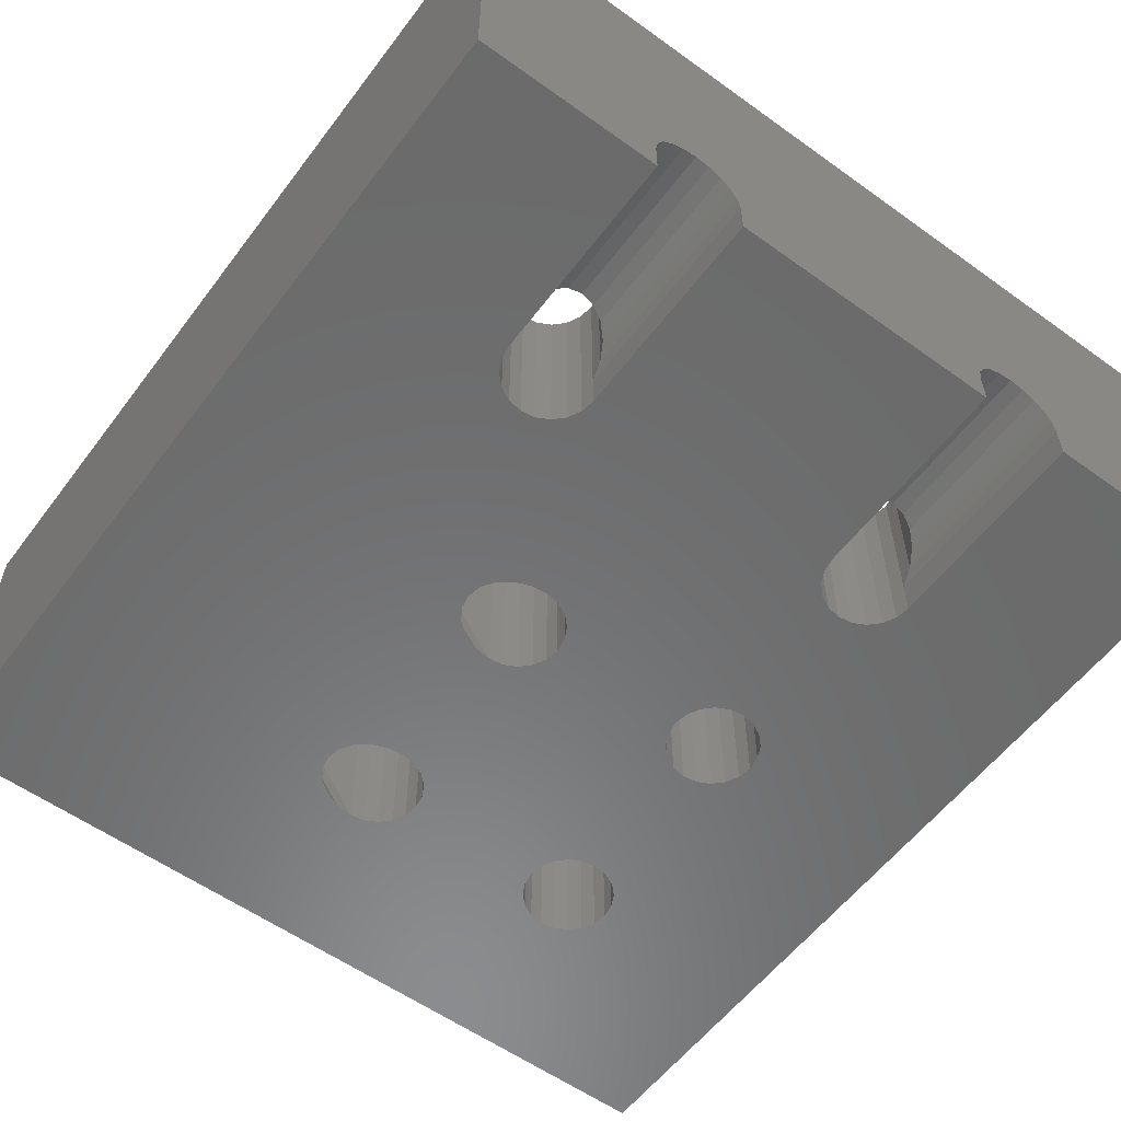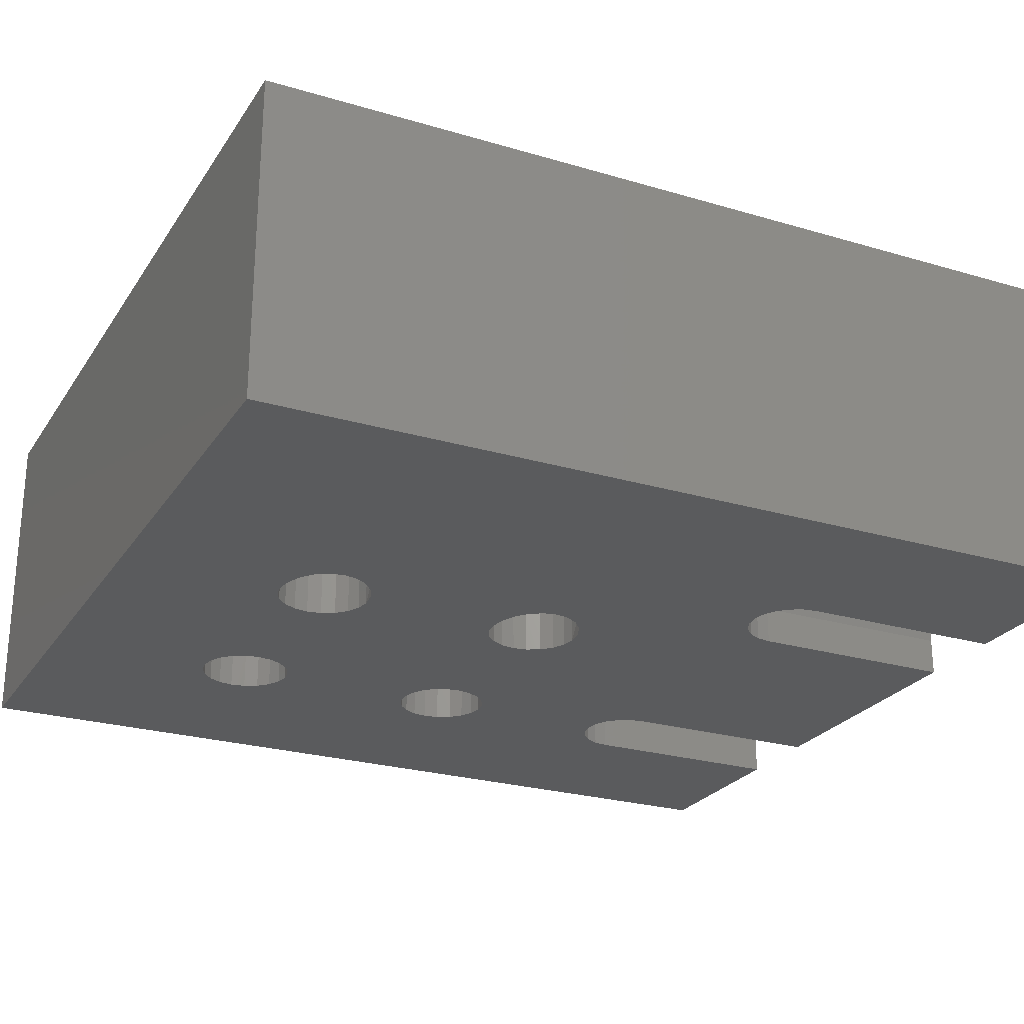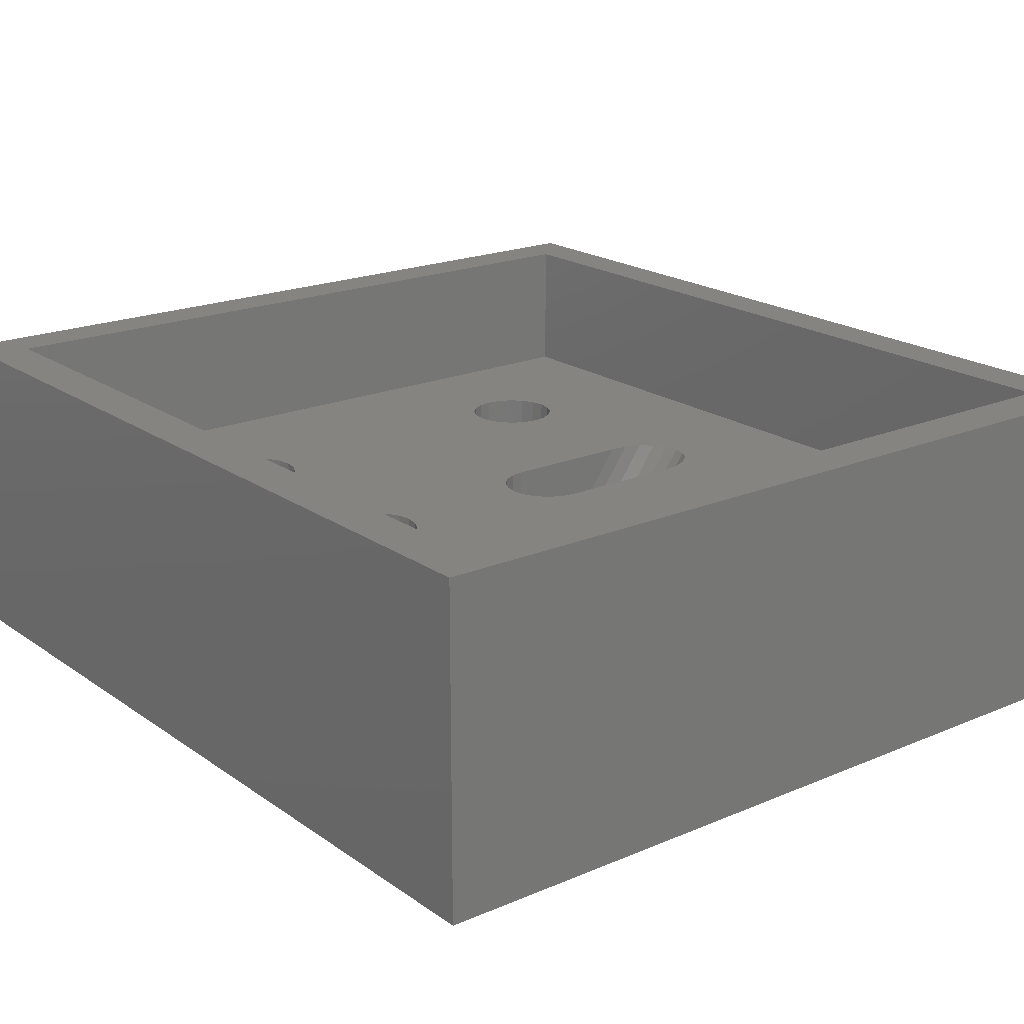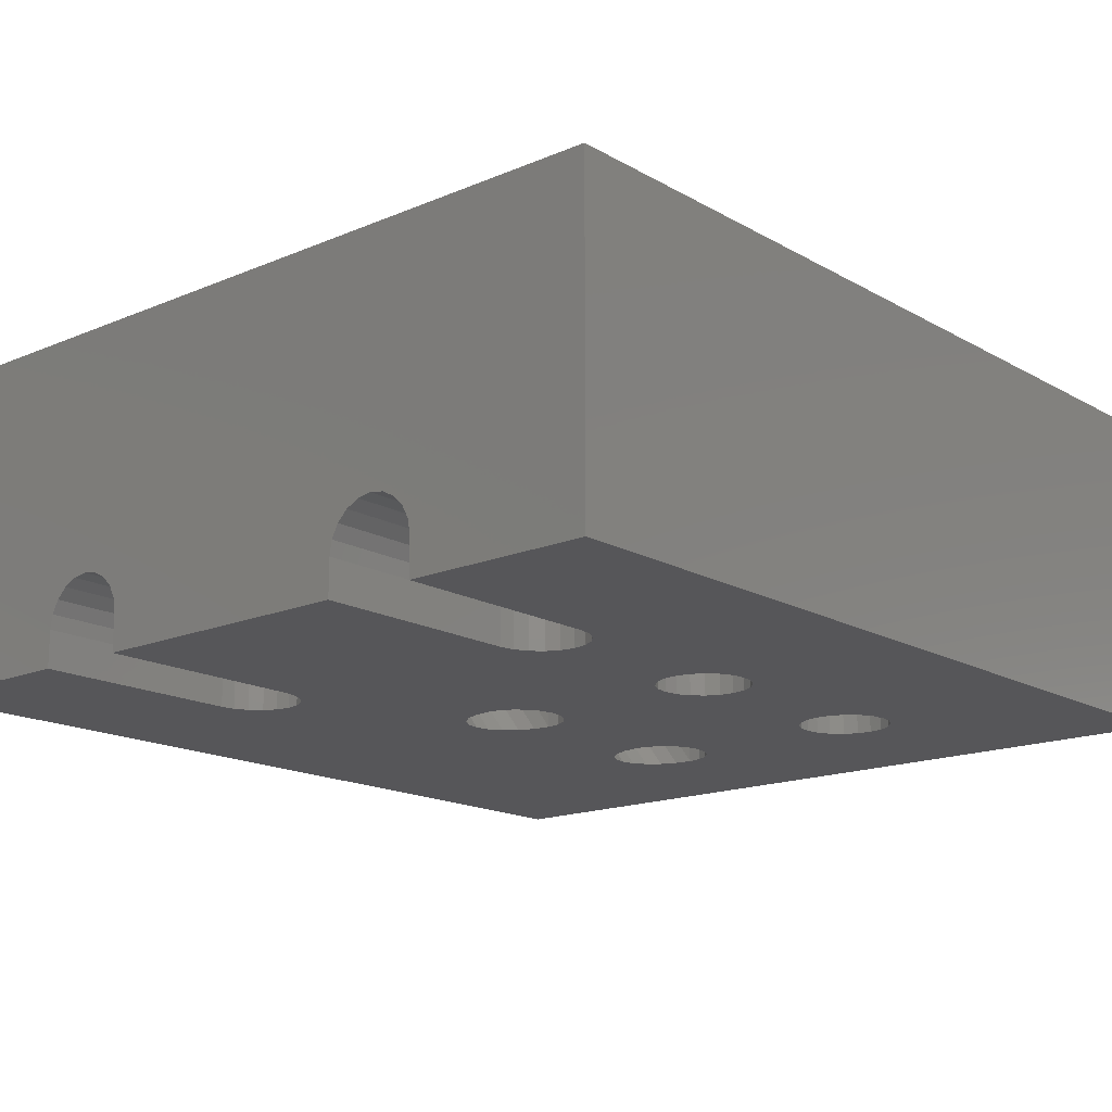
<metadata>
{"format":"stl","ext":"stl","renderer":"f3d","projection":"perspective","resolution":1024,"background":"white","views":[{"elev":-57.4,"azim":143.3,"up":"+Z"},{"elev":-25.1,"azim":64.3,"up":"+Z"},{"elev":19.8,"azim":-38.2,"up":"+Z"},{"elev":-16.2,"azim":-139.1,"up":"+Z"}]}
</metadata>
<code>
# stl→obj: 307 verts, 640 faces
v 4.135 4.031 2
v 2.405 4.031 2
v 4.135 2.079 2
v 2.476 1.94 2
v 2.5 1.785 2
v 2.405 2.079 2
v 2.294 3.92 2
v 2.294 2.19 2
v 2.155 3.849 2
v 2.155 2.261 2
v 2 3.825 2
v 2 2.285 2
v 1.845 3.849 2
v 1.845 2.261 2
v 1.706 3.92 2
v 1.706 2.19 2
v 1.595 4.031 2
v 1.595 2.079 2
v 1.524 4.17 2
v 1.524 1.94 2
v 0 0 2
v 1.5 4.325 2
v 4.246 4.73 2
v 2.405 6.571 2
v 4.135 4.619 2
v 2.476 4.48 2
v 2.5 4.325 2
v 2.405 4.619 2
v 2.294 6.46 2
v 2.294 4.73 2
v 2.155 6.389 2
v 2.155 4.801 2
v 2 6.365 2
v 2 4.825 2
v 1.845 6.389 2
v 1.845 4.801 2
v 1.706 6.46 2
v 1.706 4.73 2
v 1.595 6.571 2
v 1.595 4.619 2
v 1.524 6.71 2
v 1.524 4.48 2
v 0 8.65 2
v 1.5 6.865 2
v 6.589 1.94 2
v 8.01 0 2
v 6.589 4.17 2
v 6.619 1.785 2
v 6.54 4.093 2
v 6.54 2.017 2
v 6.501 4.031 2
v 6.501 2.079 2
v 6.364 3.92 2
v 6.364 2.19 2
v 6.283 3.887 2
v 6.283 2.223 2
v 6.191 3.849 2
v 6.191 2.261 2
v 6 3.825 2
v 6 2.285 2
v 4.54 3.825 2
v 4.54 2.285 2
v 4.385 3.849 2
v 4.385 2.261 2
v 4.246 3.92 2
v 4.246 2.19 2
v 2.476 4.17 2
v 4.064 4.17 2
v 4.04 4.325 2
v 8.01 8.65 2
v 6.619 4.325 2
v 6.589 4.48 2
v 6.476 6.71 2
v 6.54 4.557 2
v 6.5 6.865 2
v 6.476 7.02 2
v 6.405 7.159 2
v 6.294 7.27 2
v 6.155 7.341 2
v 6 7.365 2
v 5.845 7.341 2
v 2.155 7.341 2
v 2.5 6.865 2
v 5.5 6.865 2
v 5.524 7.02 2
v 4.385 4.801 2
v 4.54 4.825 2
v 2.476 7.02 2
v 5.595 7.159 2
v 2.476 6.71 2
v 4.064 4.48 2
v 2.405 7.159 2
v 5.706 7.27 2
v 2.294 7.27 2
v 2 7.365 2
v 1.524 7.02 2
v 1.595 7.159 2
v 1.706 7.27 2
v 1.845 7.341 2
v 6.589 1.63 2
v 6.54 1.553 2
v 6.501 1.491 2
v 6.364 1.38 2
v 6.283 1.347 2
v 6.191 1.309 2
v 6 1.285 2
v 4.54 1.285 2
v 4.385 1.309 2
v 4.064 1.94 2
v 4.04 1.785 2
v 4.064 1.63 2
v 2.476 1.63 2
v 4.135 1.491 2
v 2.405 1.491 2
v 4.246 1.38 2
v 2.294 1.38 2
v 2.155 1.309 2
v 2 1.285 2
v 1.845 1.309 2
v 1.5 1.785 2
v 1.706 1.38 2
v 1.595 1.491 2
v 1.524 1.63 2
v 6.405 6.571 2
v 6.501 4.619 2
v 6.294 6.46 2
v 6.364 4.73 2
v 6.283 4.763 2
v 6.155 6.389 2
v 6.191 4.801 2
v 6 6.365 2
v 6 4.825 2
v 5.845 6.389 2
v 5.706 6.46 2
v 5.595 6.571 2
v 5.524 6.71 2
v 0 0 3.5
v 0 8.65 3.5
v 8.01 8.65 3.5
v 8.01 0 3.5
v 2.476 1.94 0
v 2.405 2.079 0
v 2.5 1.785 0
v 2.294 2.19 0
v 2 2.285 0
v 2.155 2.261 0
v 1.524 1.94 0
v 1.5 1.785 0
v 2.405 1.491 0
v 2.476 1.63 0
v 1.706 2.19 0
v 1.845 2.261 0
v 2 1.285 0
v 1.845 1.309 0
v 2.294 1.38 0
v 1.524 1.63 0
v 1.595 1.491 0
v 2.155 1.309 0
v 1.595 2.079 0
v 1.706 1.38 0
v 2.5 4.325 0
v 2.476 4.48 0
v 2.405 4.619 0
v 2.294 3.92 0
v 2.155 3.849 0
v 2.294 4.73 0
v 1.845 4.801 0
v 2 4.825 0
v 1.5 4.325 0
v 1.524 4.17 0
v 2 3.825 0
v 1.845 3.849 0
v 2.155 4.801 0
v 1.595 4.031 0
v 1.706 3.92 0
v 1.524 4.48 0
v 2.476 4.17 0
v 1.595 4.619 0
v 2.405 4.031 0
v 1.706 4.73 0
v 2.405 7.159 0.6939
v 2.476 7.02 0.5545
v 2.5 6.865 0.4
v 2.294 6.46 0
v 2.155 6.389 0
v 2.294 7.27 0.8045
v 1.524 6.71 0
v 1.595 6.571 0
v 2.405 6.571 0
v 1.595 7.159 0.6939
v 1.524 7.02 0.5545
v 2 6.365 0
v 2 7.365 0.9
v 1.845 7.341 0.8755
v 1.845 6.389 0
v 1.706 7.27 0.8045
v 2.476 6.71 0
v 2.5 6.865 0
v 1.706 6.46 0
v 2.155 7.341 0.8755
v 1.5 6.865 0.4
v 1.5 6.865 0
v 1.524 7.019 0.5545
v 4.246 2.19 0
v 4.135 2.079 0
v 5.041 2.079 0
v 4.904 2.19 0
v 5.123 1.949 0
v 5.129 1.94 0
v 4.735 2.259 0
v 4.904 1.38 0
v 4.735 1.311 0
v 4.385 1.309 0
v 4.246 1.38 0
v 4.54 1.285 0
v 4.731 2.261 0
v 4.064 1.94 0
v 4.04 1.785 0
v 4.064 1.63 0
v 4.135 1.491 0
v 4.385 2.261 0
v 4.731 1.309 0
v 4.54 2.285 0
v 5.159 1.785 0
v 5.041 1.491 0
v 5.129 1.63 0
v 5.123 1.621 0
v 4.385 4.801 0
v 4.54 4.825 0
v 4.04 4.325 0
v 4.064 4.17 0
v 5.041 4.619 0
v 5.123 4.489 0
v 4.904 4.73 0
v 4.135 4.031 0
v 4.735 3.851 0
v 4.731 3.849 0
v 5.159 4.325 0
v 5.129 4.48 0
v 4.54 3.825 0
v 4.246 4.73 0
v 4.135 4.619 0
v 4.735 4.799 0
v 4.904 3.92 0
v 5.123 4.161 0
v 5.129 4.17 0
v 4.064 4.48 0
v 4.731 4.801 0
v 4.385 3.849 0
v 4.246 3.92 0
v 5.041 4.031 0
v 6.294 7.27 0.8045
v 6.405 7.159 0.6939
v 5.5 6.865 0.4
v 5.524 6.71 0
v 5.5 6.865 0
v 5.595 6.571 0
v 5.706 6.46 0
v 6.155 7.341 0.8755
v 5.706 7.27 0.8045
v 5.595 7.159 0.6939
v 6.155 6.389 0
v 6 6.365 0
v 6.294 6.46 0
v 6 7.365 0.9
v 5.845 7.341 0.8755
v 6.405 6.571 0
v 6.476 6.71 0
v 5.845 6.389 0
v 6.476 7.02 0.5545
v 6.5 6.865 0.4
v 5.524 7.02 0.5545
v 6.5 6.865 0
v 8.5 -0.5 3.5
v 8.5 9.15 0
v 8.5 9.15 3.5
v 8.5 -0.5 0
v -0.5 9.15 3.5
v -0.5 -0.5 3.5
v -0.5 9.15 0
v -0.5 -0.5 0
v 1.5 9.15 0
v 6.5 9.15 0
v 5.5 9.15 0
v 2.5 9.15 0
v 2.155 9.15 0.8755
v 5.845 9.15 0.8755
v 2 9.15 0.9
v 5.706 9.15 0.8045
v 2.294 9.15 0.8045
v 5.595 9.15 0.6939
v 2.405 9.15 0.6939
v 5.524 9.15 0.5545
v 2.476 9.15 0.5545
v 5.5 9.15 0.4
v 2.5 9.15 0.4
v 6 9.15 0.9
v 6.155 9.15 0.8755
v 6.294 9.15 0.8045
v 6.405 9.15 0.6939
v 6.476 9.15 0.5545
v 6.5 9.15 0.4
v 1.845 9.15 0.8755
v 1.706 9.15 0.8045
v 1.595 9.15 0.6939
v 1.524 9.15 0.5545
v 1.5 9.15 0.4
f 1 2 3
f 3 4 5
f 6 3 2
f 3 6 4
f 7 6 2
f 7 8 6
f 9 8 7
f 9 10 8
f 11 10 9
f 11 12 10
f 13 12 11
f 13 14 12
f 15 14 13
f 15 16 14
f 17 16 15
f 17 18 16
f 19 18 17
f 19 20 18
f 21 19 22
f 19 21 20
f 23 24 25
f 25 26 27
f 28 25 24
f 25 28 26
f 29 28 24
f 29 30 28
f 31 30 29
f 31 32 30
f 33 32 31
f 33 34 32
f 35 34 33
f 35 36 34
f 37 36 35
f 37 38 36
f 39 38 37
f 39 40 38
f 41 40 39
f 41 42 40
f 43 41 44
f 41 43 42
f 45 46 47
f 46 45 48
f 49 45 47
f 49 50 45
f 51 50 49
f 51 52 50
f 53 52 51
f 53 54 52
f 55 54 53
f 55 56 54
f 57 56 55
f 57 58 56
f 59 58 57
f 59 60 58
f 61 60 59
f 61 62 60
f 63 62 61
f 63 64 62
f 65 64 63
f 65 66 64
f 1 66 65
f 1 3 66
f 67 68 27
f 68 67 1
f 27 68 69
f 2 1 67
f 70 71 46
f 70 72 71
f 73 72 70
f 72 73 74
f 73 70 75
f 70 76 75
f 70 77 76
f 70 78 77
f 70 79 78
f 70 80 79
f 70 81 80
f 82 81 70
f 83 84 85
f 84 86 87
f 88 85 89
f 90 84 83
f 84 90 86
f 91 27 69
f 25 27 91
f 24 23 90
f 86 90 23
f 92 89 93
f 81 82 93
f 85 88 83
f 89 92 88
f 93 94 92
f 93 82 94
f 43 82 70
f 82 43 95
f 42 43 22
f 21 22 43
f 96 43 44
f 97 43 96
f 98 43 97
f 99 43 98
f 95 43 99
f 47 46 71
f 100 46 48
f 101 46 100
f 102 46 101
f 103 46 102
f 104 46 103
f 105 46 104
f 106 46 105
f 107 46 106
f 21 107 108
f 3 5 109
f 109 5 110
f 110 5 111
f 112 111 5
f 111 112 113
f 114 113 112
f 113 114 115
f 116 115 114
f 115 116 108
f 117 108 116
f 21 108 117
f 21 117 118
f 21 118 119
f 20 21 120
f 107 21 46
f 121 21 119
f 122 21 121
f 123 21 122
f 120 21 123
f 124 74 73
f 74 124 125
f 126 125 124
f 125 126 127
f 126 128 127
f 129 128 126
f 128 129 130
f 131 130 129
f 131 132 130
f 133 132 131
f 134 132 133
f 87 134 135
f 87 135 136
f 134 87 132
f 87 136 84
f 137 43 138
f 43 137 21
f 43 139 138
f 139 43 70
f 46 137 140
f 137 46 21
f 46 139 70
f 139 46 140
f 141 6 142
f 6 141 4
f 143 4 141
f 4 143 5
f 142 8 144
f 8 142 6
f 145 10 12
f 10 145 146
f 120 147 20
f 147 120 148
f 149 112 150
f 112 149 114
f 146 8 10
f 8 146 144
f 151 14 16
f 14 151 152
f 153 119 118
f 119 153 154
f 155 114 149
f 114 155 116
f 122 156 123
f 156 122 157
f 152 12 14
f 12 152 145
f 155 117 116
f 117 155 158
f 158 118 117
f 118 158 153
f 123 148 120
f 148 123 156
f 20 159 18
f 159 20 147
f 18 151 16
f 151 18 159
f 150 5 143
f 5 150 112
f 121 157 122
f 157 121 160
f 154 121 119
f 121 154 160
f 161 26 162
f 26 161 27
f 162 28 163
f 28 162 26
f 164 9 7
f 9 164 165
f 163 30 166
f 30 163 28
f 167 34 36
f 34 167 168
f 19 169 22
f 169 19 170
f 171 13 11
f 13 171 172
f 168 32 34
f 32 168 173
f 17 170 19
f 170 17 174
f 175 17 15
f 17 175 174
f 22 176 42
f 176 22 169
f 165 11 9
f 11 165 171
f 177 27 161
f 27 177 67
f 42 178 40
f 178 42 176
f 173 30 32
f 30 173 166
f 179 67 177
f 67 179 2
f 172 15 13
f 15 172 175
f 179 7 2
f 7 179 164
f 40 180 38
f 180 40 178
f 180 36 38
f 36 180 167
f 88 181 182
f 181 88 92
f 83 182 183
f 182 83 88
f 184 31 29
f 31 184 185
f 92 186 181
f 186 92 94
f 39 187 41
f 187 39 188
f 184 24 189
f 24 184 29
f 96 190 97
f 190 96 190
f 190 96 191
f 185 33 31
f 33 185 192
f 99 193 95
f 193 99 194
f 192 35 33
f 35 192 195
f 98 194 99
f 98 194 194
f 194 98 196
f 197 183 198
f 90 183 197
f 183 90 83
f 195 37 35
f 37 195 199
f 189 90 197
f 90 189 24
f 193 82 95
f 82 193 200
f 200 94 82
f 94 200 186
f 41 201 44
f 187 201 41
f 201 187 202
f 44 191 96
f 191 44 203
f 203 44 201
f 37 188 39
f 188 37 199
f 97 196 98
f 196 97 196
f 196 97 190
f 3 204 66
f 204 3 205
f 206 54 207
f 54 206 52
f 45 208 209
f 208 45 50
f 207 56 210
f 56 207 54
f 211 104 103
f 104 211 212
f 213 115 108
f 115 213 214
f 215 108 107
f 108 215 213
f 210 58 216
f 58 210 56
f 107 106 215
f 110 217 109
f 217 110 218
f 113 219 111
f 219 113 220
f 204 64 66
f 64 204 221
f 206 50 52
f 50 206 208
f 212 105 104
f 105 212 222
f 222 106 105
f 106 222 215
f 221 62 64
f 62 221 223
f 224 45 209
f 45 224 48
f 225 103 102
f 103 225 211
f 111 218 110
f 218 111 219
f 109 205 3
f 205 109 217
f 216 60 223
f 60 216 58
f 60 62 223
f 115 220 113
f 220 115 214
f 226 48 224
f 48 226 100
f 225 101 227
f 101 225 102
f 227 100 226
f 100 227 101
f 228 87 86
f 87 228 229
f 68 230 69
f 230 68 231
f 232 74 125
f 74 232 233
f 232 127 234
f 127 232 125
f 1 231 68
f 231 1 235
f 236 57 55
f 57 236 237
f 238 72 239
f 72 238 71
f 61 59 240
f 72 233 239
f 233 72 74
f 25 241 23
f 241 25 242
f 241 86 23
f 86 241 228
f 234 128 243
f 128 234 127
f 244 55 53
f 55 244 236
f 245 47 246
f 47 245 49
f 237 59 57
f 59 237 240
f 91 242 25
f 242 91 247
f 248 132 229
f 132 248 130
f 132 87 229
f 240 63 61
f 63 240 249
f 249 65 63
f 65 249 250
f 69 247 91
f 247 69 230
f 243 130 248
f 130 243 128
f 251 49 245
f 49 251 51
f 250 1 65
f 1 250 235
f 246 71 238
f 71 246 47
f 251 53 51
f 53 251 244
f 77 252 253
f 252 77 78
f 136 254 84
f 255 254 136
f 254 255 256
f 134 257 135
f 257 134 258
f 259 78 79
f 78 259 252
f 89 260 93
f 260 89 261
f 262 131 129
f 131 262 263
f 264 129 126
f 129 264 262
f 81 265 80
f 265 81 266
f 267 73 268
f 73 267 124
f 93 266 81
f 266 93 260
f 269 134 133
f 134 269 258
f 76 253 270
f 253 76 77
f 75 270 271
f 270 75 76
f 265 79 80
f 79 265 259
f 135 255 136
f 255 135 257
f 84 272 85
f 272 84 254
f 263 133 131
f 133 263 269
f 268 271 273
f 73 271 268
f 271 73 75
f 85 261 89
f 261 85 272
f 264 124 267
f 124 264 126
f 274 275 276
f 275 274 277
f 276 139 274
f 276 138 139
f 138 278 137
f 278 138 276
f 140 274 139
f 137 274 140
f 137 279 274
f 279 137 278
f 163 242 162
f 242 197 198
f 189 242 163
f 242 189 197
f 166 189 163
f 166 184 189
f 173 184 166
f 173 185 184
f 168 185 173
f 168 192 185
f 167 192 168
f 167 195 192
f 180 195 167
f 180 199 195
f 178 199 180
f 178 188 199
f 176 188 178
f 176 187 188
f 280 176 169
f 176 280 187
f 205 142 235
f 235 177 161
f 179 235 142
f 235 179 177
f 144 179 142
f 144 164 179
f 146 164 144
f 146 165 164
f 145 165 146
f 145 171 165
f 152 171 145
f 152 172 171
f 151 172 152
f 151 175 172
f 159 175 151
f 159 174 175
f 147 174 159
f 147 170 174
f 281 147 148
f 147 281 170
f 246 277 209
f 277 246 238
f 208 246 209
f 208 245 246
f 206 245 208
f 206 251 245
f 207 251 206
f 207 244 251
f 210 244 207
f 210 236 244
f 216 236 210
f 216 237 236
f 223 237 216
f 223 240 237
f 221 240 223
f 221 249 240
f 204 249 221
f 204 250 249
f 205 250 204
f 205 235 250
f 141 217 143
f 217 141 205
f 143 217 218
f 142 205 141
f 268 275 277
f 275 268 273
f 277 267 268
f 277 264 267
f 238 264 277
f 264 238 262
f 239 262 238
f 262 239 263
f 233 263 239
f 232 263 233
f 234 269 232
f 263 232 269
f 209 277 224
f 277 226 224
f 277 227 226
f 277 225 227
f 277 211 225
f 277 212 211
f 277 222 212
f 277 215 222
f 281 215 277
f 235 161 231
f 219 143 218
f 150 219 220
f 149 220 214
f 155 214 213
f 215 281 213
f 219 150 143
f 220 149 150
f 214 155 149
f 213 158 155
f 213 281 158
f 158 281 153
f 170 281 169
f 187 280 202
f 153 281 154
f 281 160 154
f 281 157 160
f 281 156 157
f 281 148 156
f 169 281 280
f 202 280 282
f 275 273 283
f 269 234 258
f 243 258 234
f 248 258 243
f 258 248 257
f 229 257 248
f 257 229 255
f 228 255 229
f 198 255 228
f 255 198 256
f 198 228 241
f 198 241 242
f 162 247 161
f 231 161 230
f 230 161 247
f 247 162 242
f 256 198 284
f 284 198 285
f 281 278 280
f 278 281 279
f 286 278 287
f 278 286 288
f 289 286 287
f 289 290 286
f 291 290 289
f 291 292 290
f 293 292 291
f 293 294 292
f 295 294 293
f 295 296 294
f 284 296 295
f 296 284 285
f 287 276 297
f 276 298 297
f 276 299 298
f 276 300 299
f 275 300 276
f 300 275 301
f 301 275 302
f 302 275 283
f 276 287 278
f 303 278 288
f 304 278 303
f 305 278 304
f 280 305 306
f 280 306 307
f 280 307 282
f 305 280 278
f 281 274 279
f 274 281 277
f 198 296 285
f 296 198 183
f 292 186 290
f 186 292 181
f 196 305 304
f 190 305 196
f 305 190 190
f 203 307 306
f 307 203 201
f 304 194 196
f 304 196 196
f 194 304 303
f 200 290 186
f 290 200 286
f 296 182 294
f 182 296 183
f 294 181 292
f 181 294 182
f 190 306 305
f 191 306 190
f 306 191 203
f 201 282 307
f 282 201 202
f 303 193 194
f 303 194 194
f 193 303 288
f 193 286 200
f 286 193 288
f 273 302 283
f 302 273 271
f 300 252 299
f 252 300 253
f 260 291 289
f 291 260 261
f 289 266 260
f 266 289 287
f 259 299 252
f 299 259 298
f 302 270 301
f 270 302 271
f 301 253 300
f 253 301 270
f 261 293 291
f 293 261 272
f 254 284 295
f 284 254 256
f 287 265 266
f 265 287 297
f 272 295 293
f 295 272 254
f 265 298 259
f 298 265 297

</code>
